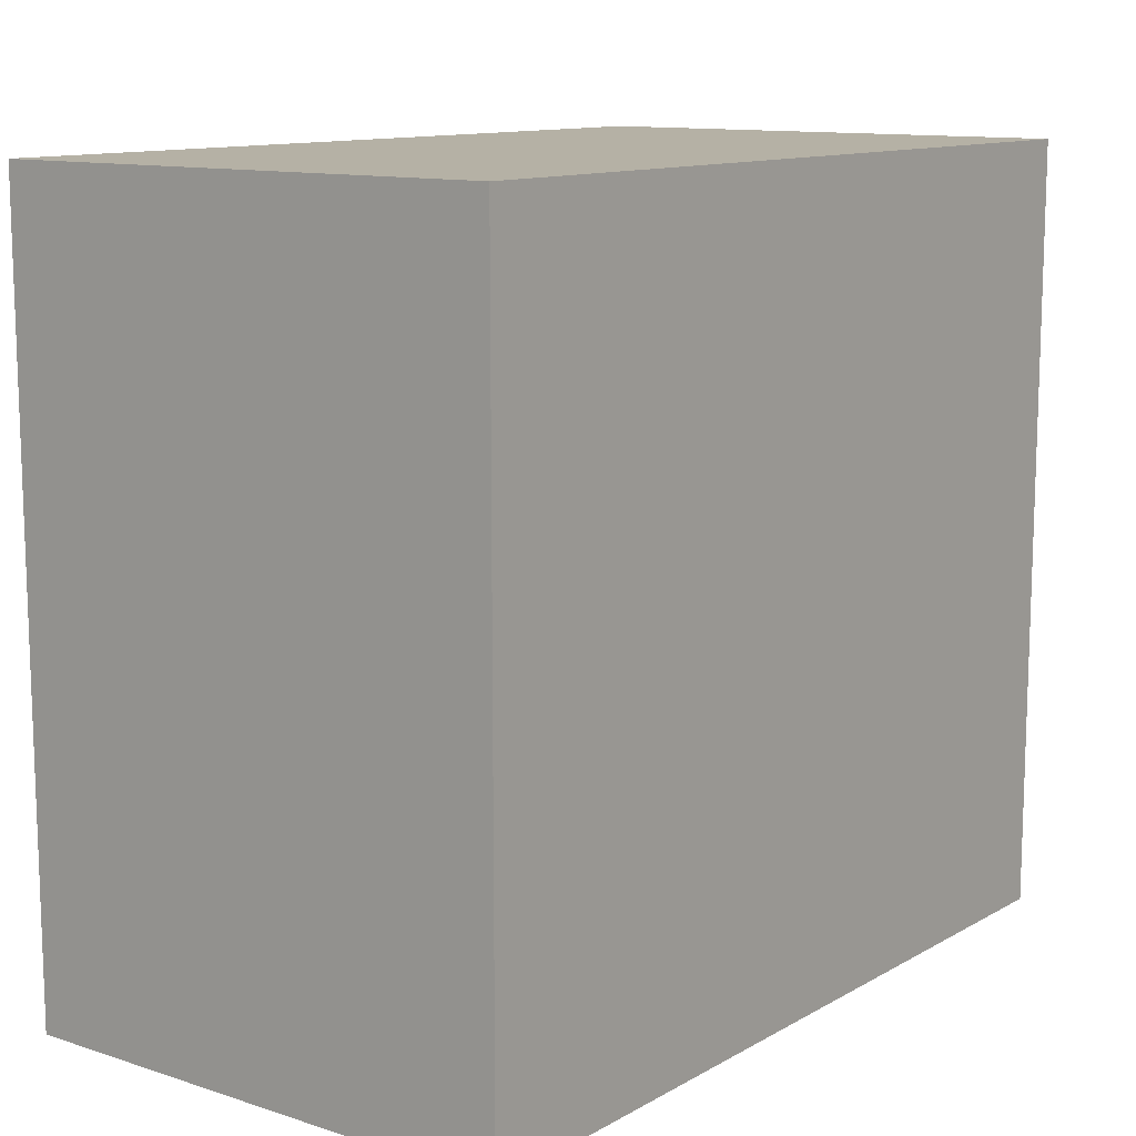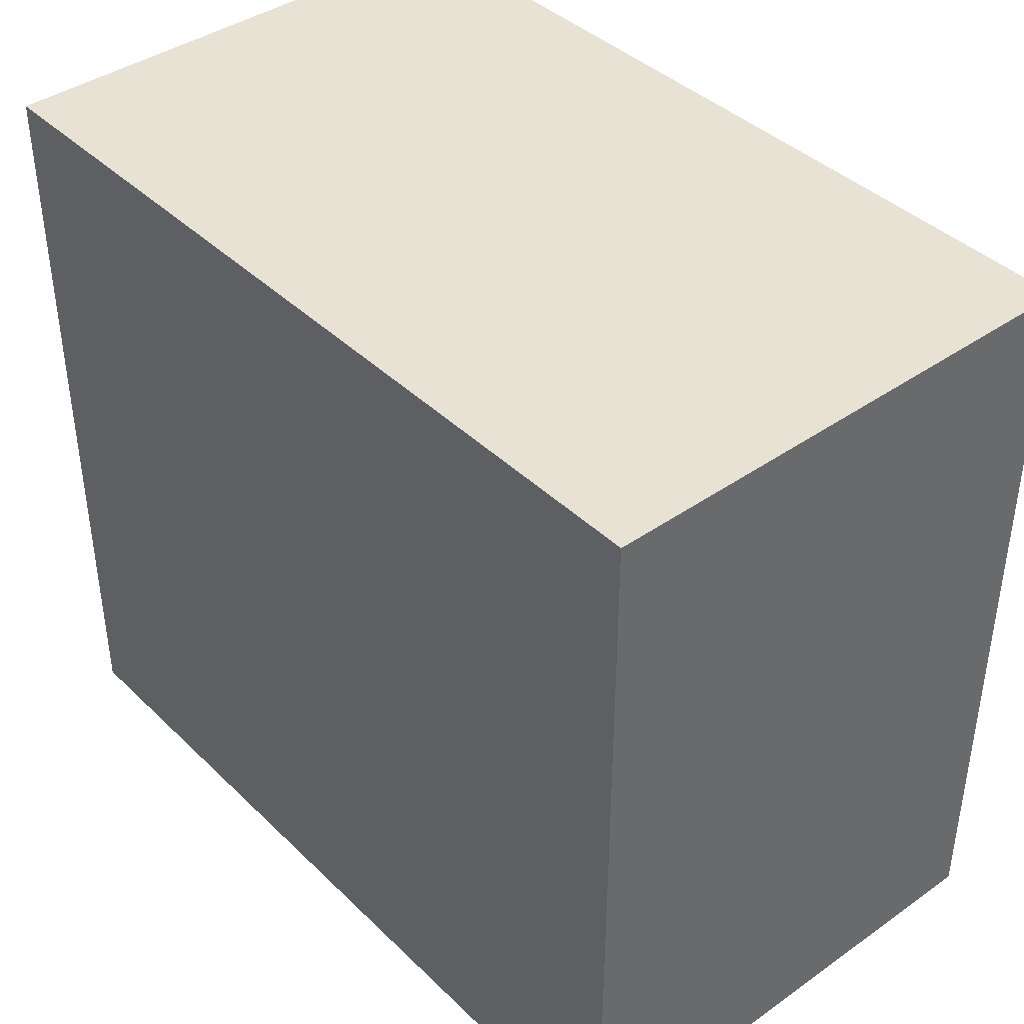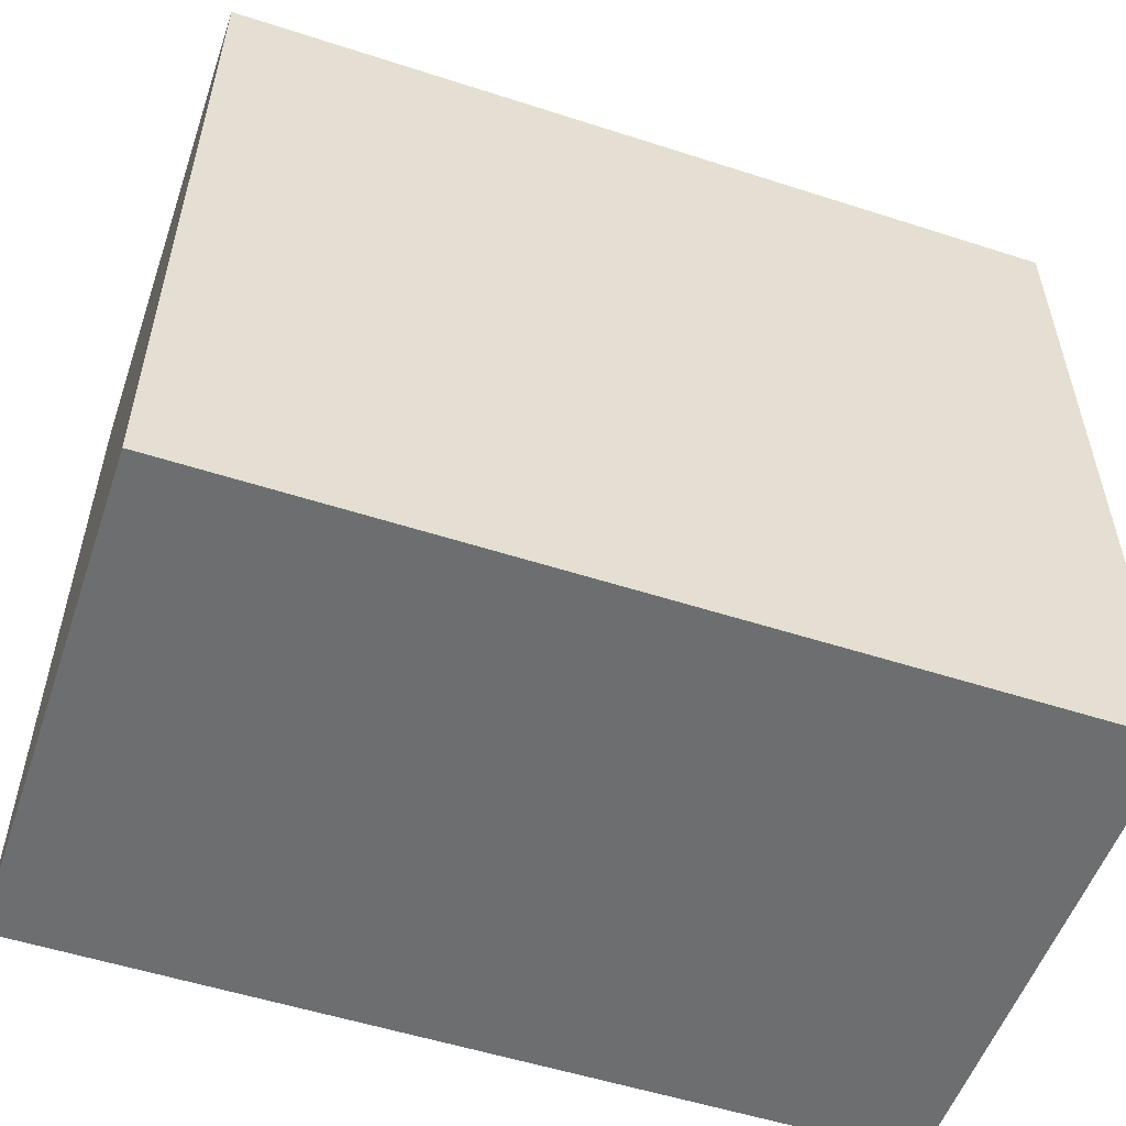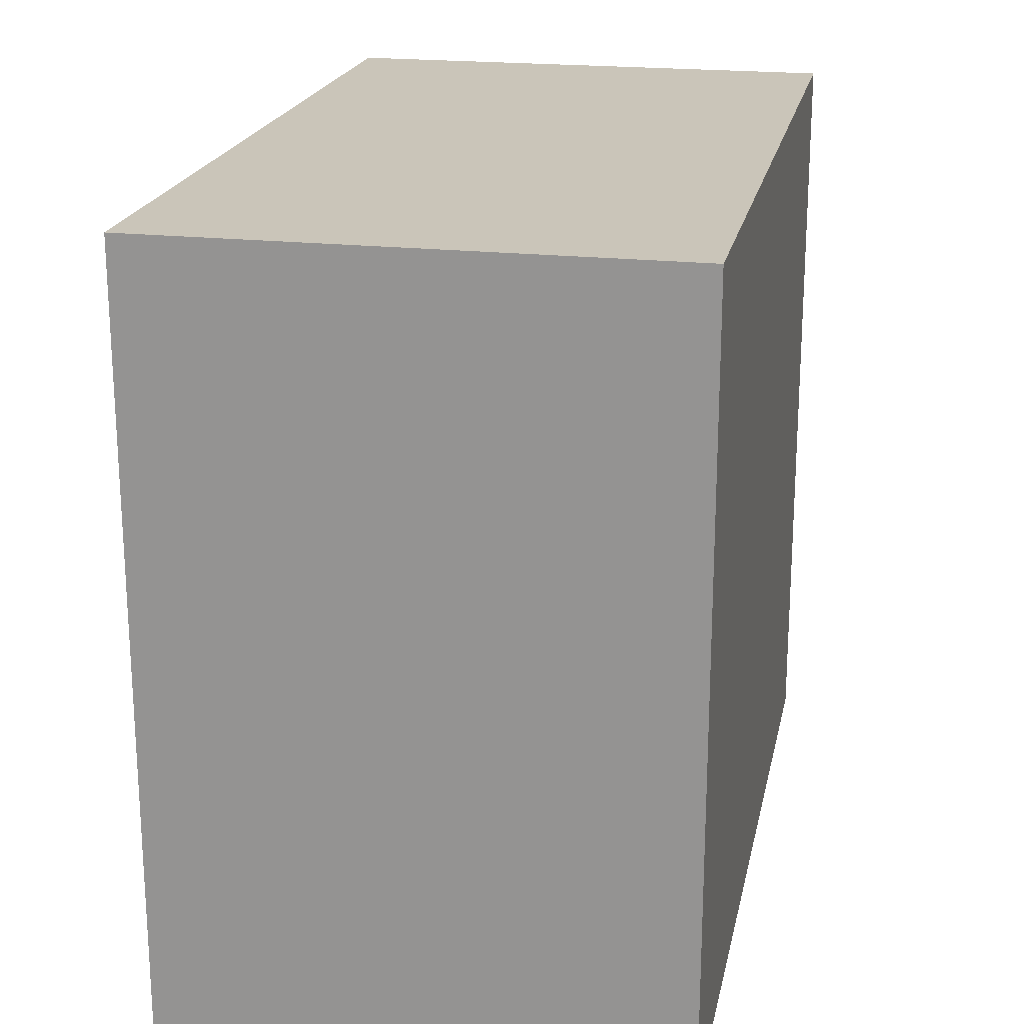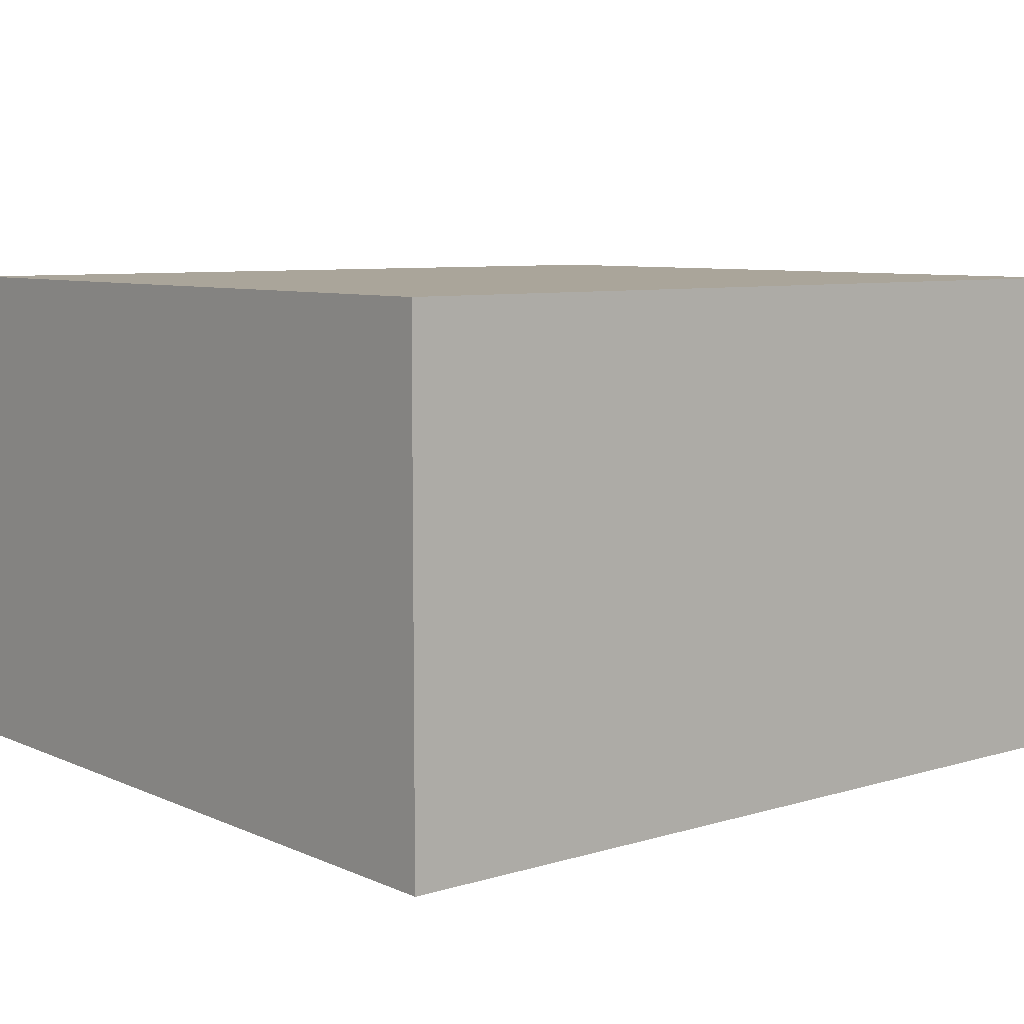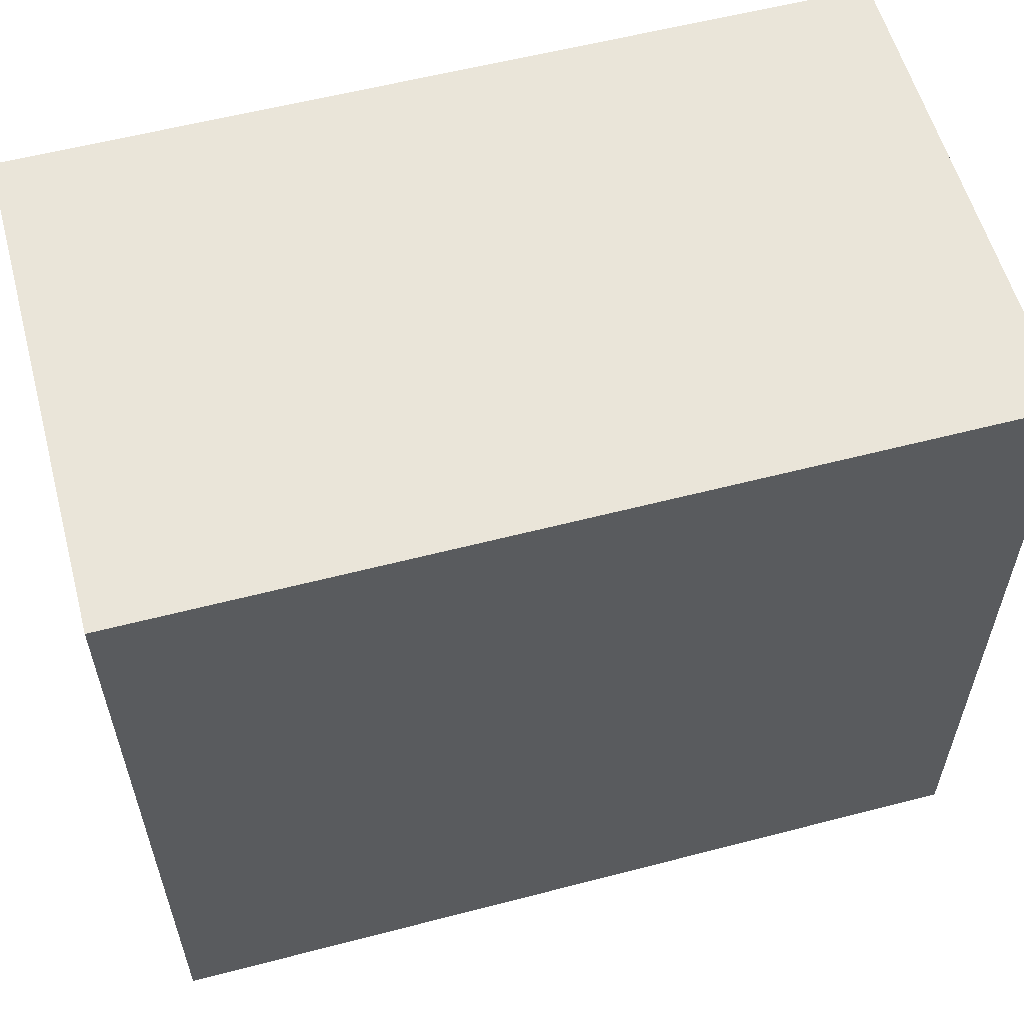
<metadata>
{"format":"obj","ext":"obj","renderer":"f3d","projection":"perspective","resolution":1024,"background":"white","views":[{"elev":11.8,"azim":-52.6,"up":"+Y"},{"elev":40.6,"azim":-130.6,"up":"+Y"},{"elev":-54.2,"azim":-18.9,"up":"+Y"},{"elev":20.6,"azim":-78.5,"up":"+Y"},{"elev":7.7,"azim":140.3,"up":"+Z"},{"elev":57.8,"azim":-15.1,"up":"+Y"}]}
</metadata>
<code>
v -8 0 -3
v -3 0 -3
v -3 0 0
v -8 0 0
v -3 0 -3
v -8 0 -3
v -8 4.5 -3
v -3 4.5 -3
v -8 0 0
v -3 0 0
v -3 4.5 0
v -8 4.5 0
v -3 0 0
v -3 0 -3
v -3 4.5 -3
v -3 4.5 0
v -8 0 -3
v -8 0 0
v -8 4.5 0
v -8 4.5 -3
v -3 4.5 -3
v -8 4.5 -3
v -8 4.5 0
v -3 4.5 0
f 1 2 4
f 4 2 3
f 5 6 8
f 8 6 7
f 9 10 12
f 12 10 11
f 13 14 16
f 16 14 15
f 17 18 20
f 20 18 19
f 22 23 21
f 21 23 24

</code>
